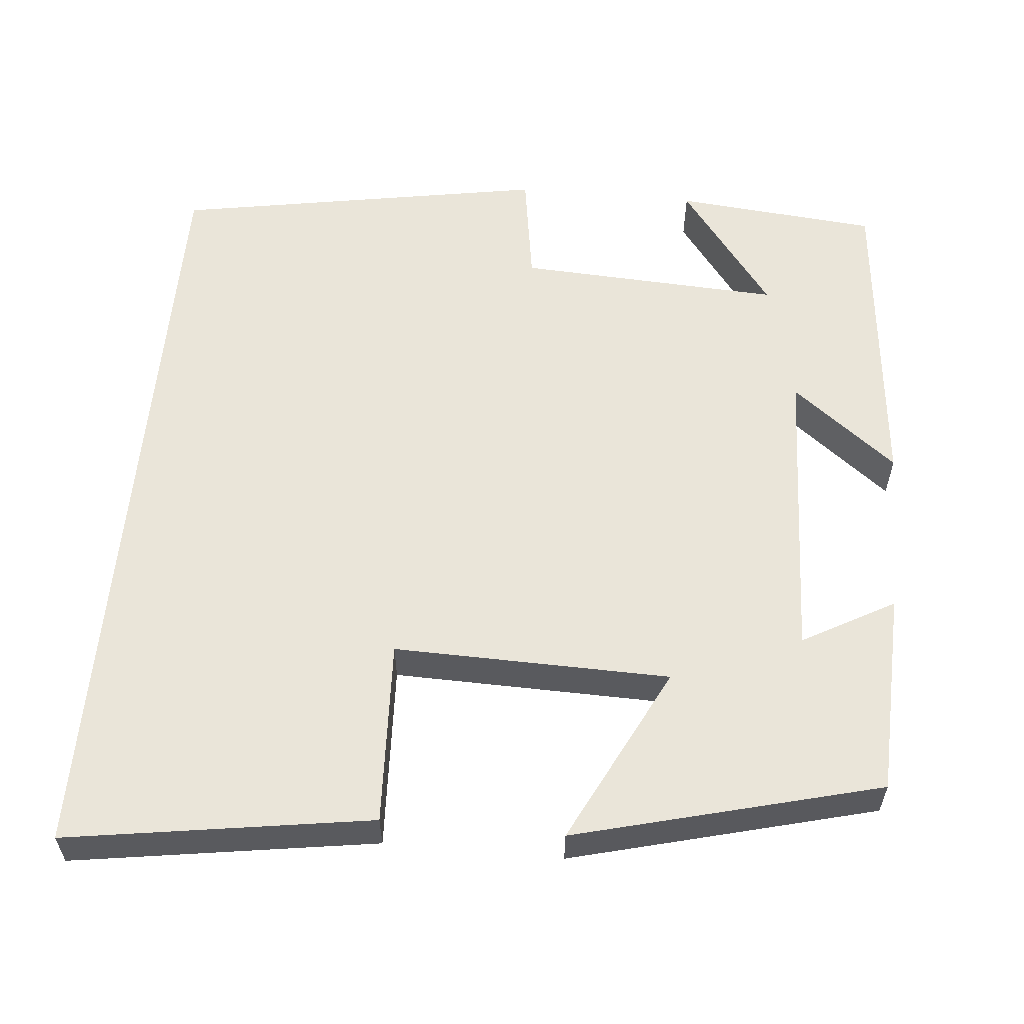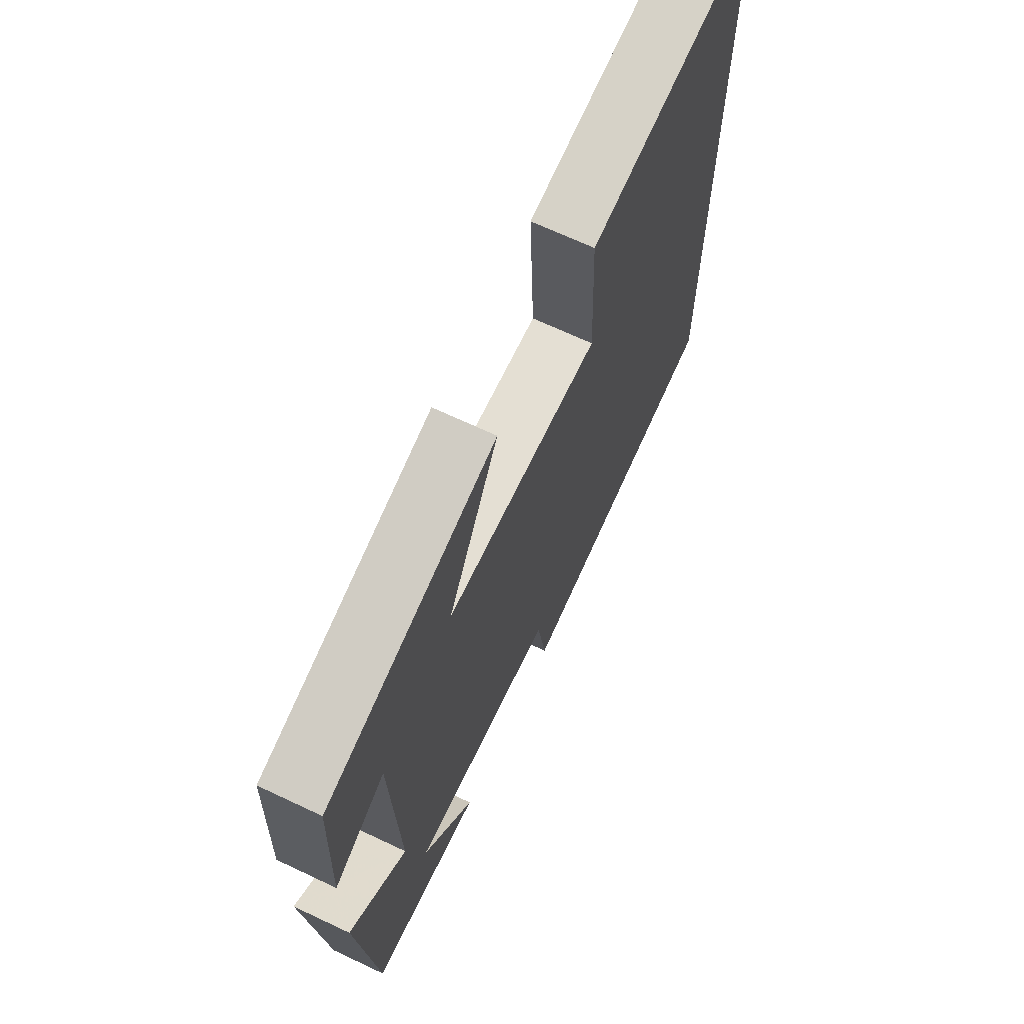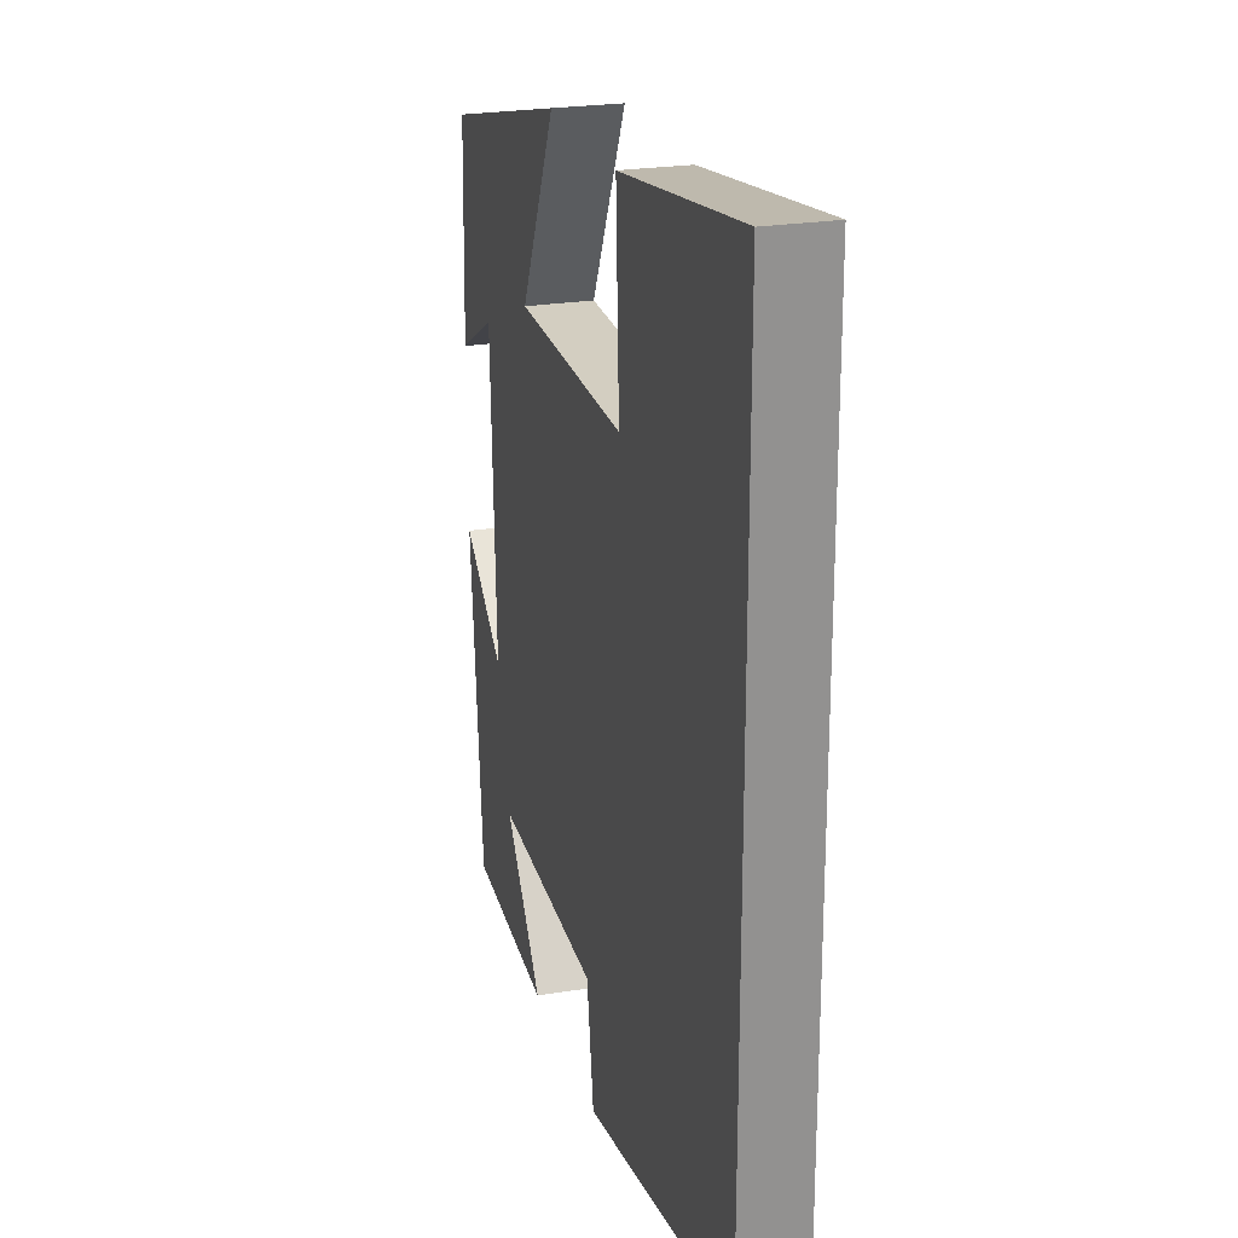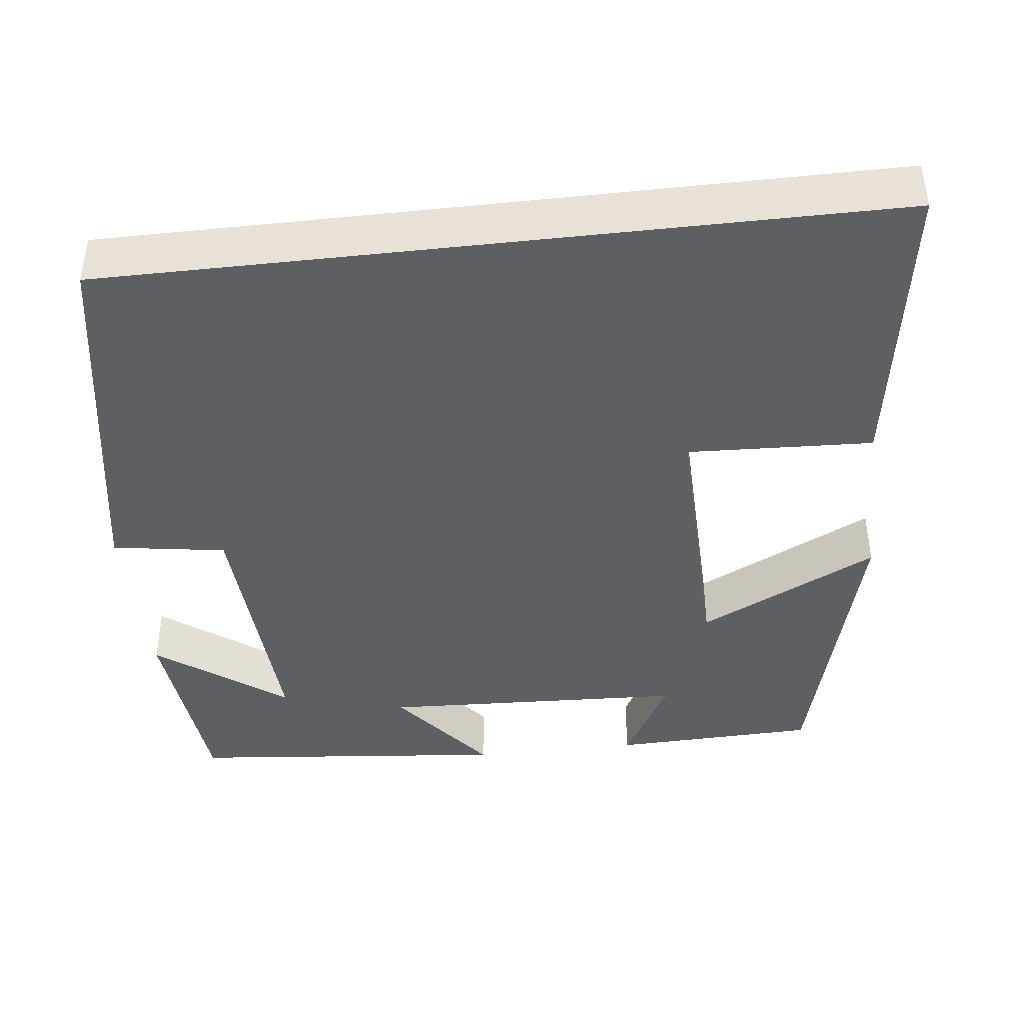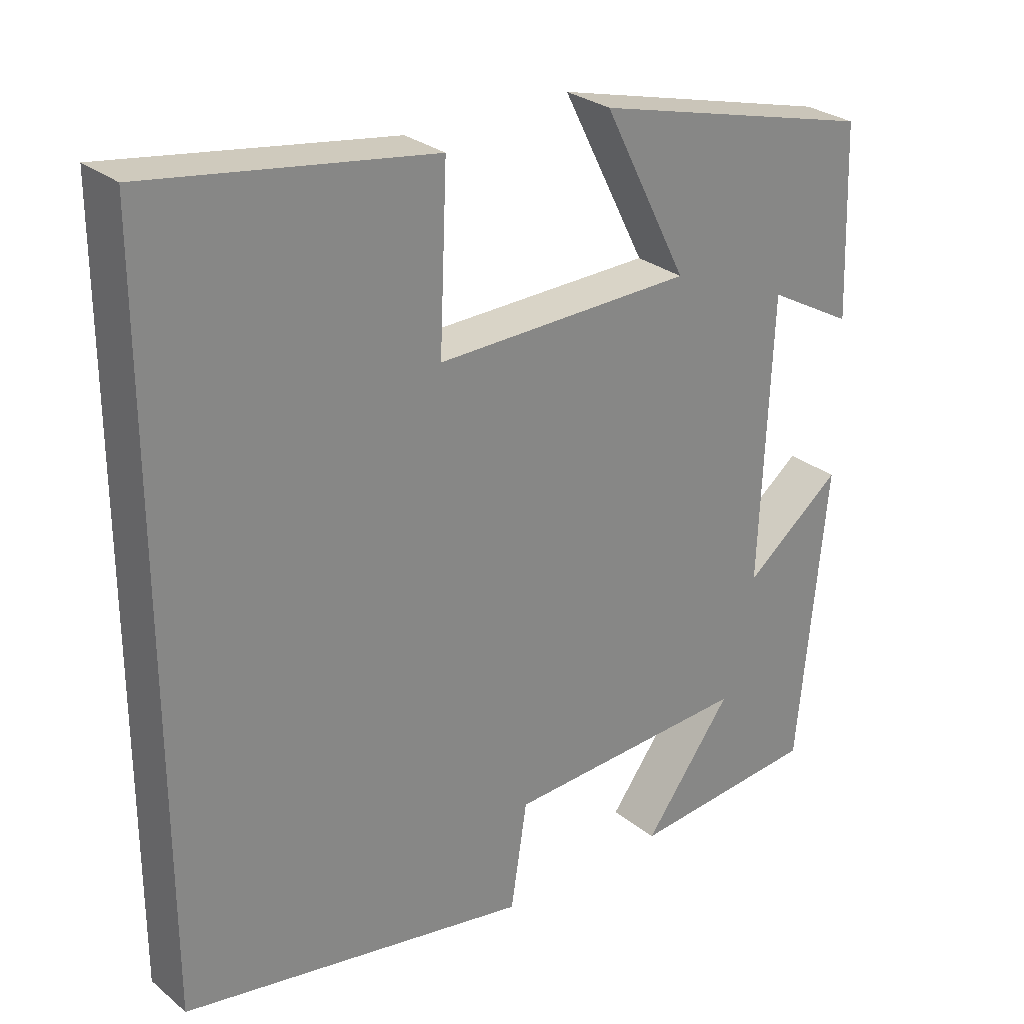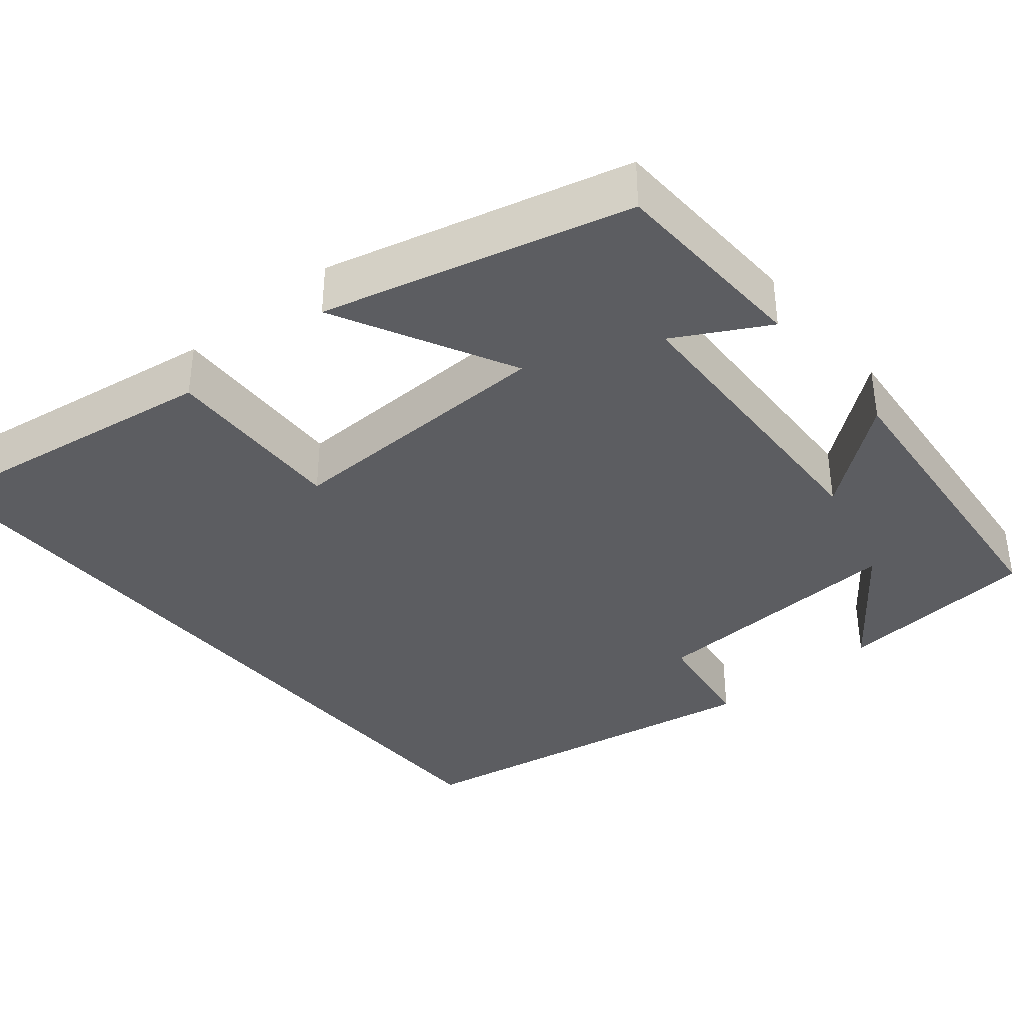
<metadata>
{"format":"obj","ext":"obj","renderer":"f3d","projection":"perspective","resolution":1024,"background":"white","views":[{"elev":57.9,"azim":5.2,"up":"+Y"},{"elev":68.0,"azim":115.3,"up":"+Z"},{"elev":23.8,"azim":-105.4,"up":"+Z"},{"elev":-41.6,"azim":-83.4,"up":"+Y"},{"elev":28.0,"azim":-39.5,"up":"+Z"},{"elev":-37.1,"azim":39.9,"up":"+Y"}]}
</metadata>
<code>
v -0.5 0.07 -0.418
v -0.5 0.07 0.558
v -0.117 0.07 0.5
v -0.127 0.07 0.267
v 0.221 0.07 0.275
v 0.107 0.07 0.5
v 0.491 0.07 0.401
v 0.5 0.07 0.144
v 0.384 0.07 0.208
v 0.368 0.07 -0.176
v 0.5 0.07 -0.072
v 0.461 0.07 -0.476
v 0.205 0.07 -0.5
v 0.325 0.07 -0.339
v -0.007 0.07 -0.357
v -0.029 0.07 -0.5
v -0.5 0 -0.418
v -0.5 0 0.558
v -0.117 0 0.5
v -0.127 0 0.267
v 0.221 0 0.275
v 0.107 0 0.5
v 0.491 0 0.401
v 0.5 0 0.144
v 0.384 0 0.208
v 0.368 0 -0.176
v 0.5 0 -0.072
v 0.461 0 -0.476
v 0.205 0 -0.5
v 0.325 0 -0.339
v -0.007 0 -0.357
v -0.029 0 -0.5
f 15 16 1 2
f 14 15 2
f 12 13 14
f 10 11 12 14
f 9 10 14
f 6 7 8 9
f 5 6 9
f 4 5 9 14
f 2 3 4
f 2 4 14
f 18 17 32 31
f 18 31 30
f 30 29 28
f 30 28 27 26
f 30 26 25
f 25 24 23 22
f 25 22 21
f 30 25 21 20
f 20 19 18
f 30 20 18
f 1 17 18 2
f 2 18 19 3
f 3 19 20 4
f 4 20 21 5
f 5 21 22 6
f 6 22 23 7
f 7 23 24 8
f 8 24 25 9
f 9 25 26 10
f 10 26 27 11
f 11 27 28 12
f 12 28 29 13
f 13 29 30 14
f 14 30 31 15
f 15 31 32 16
f 16 32 17 1

</code>
